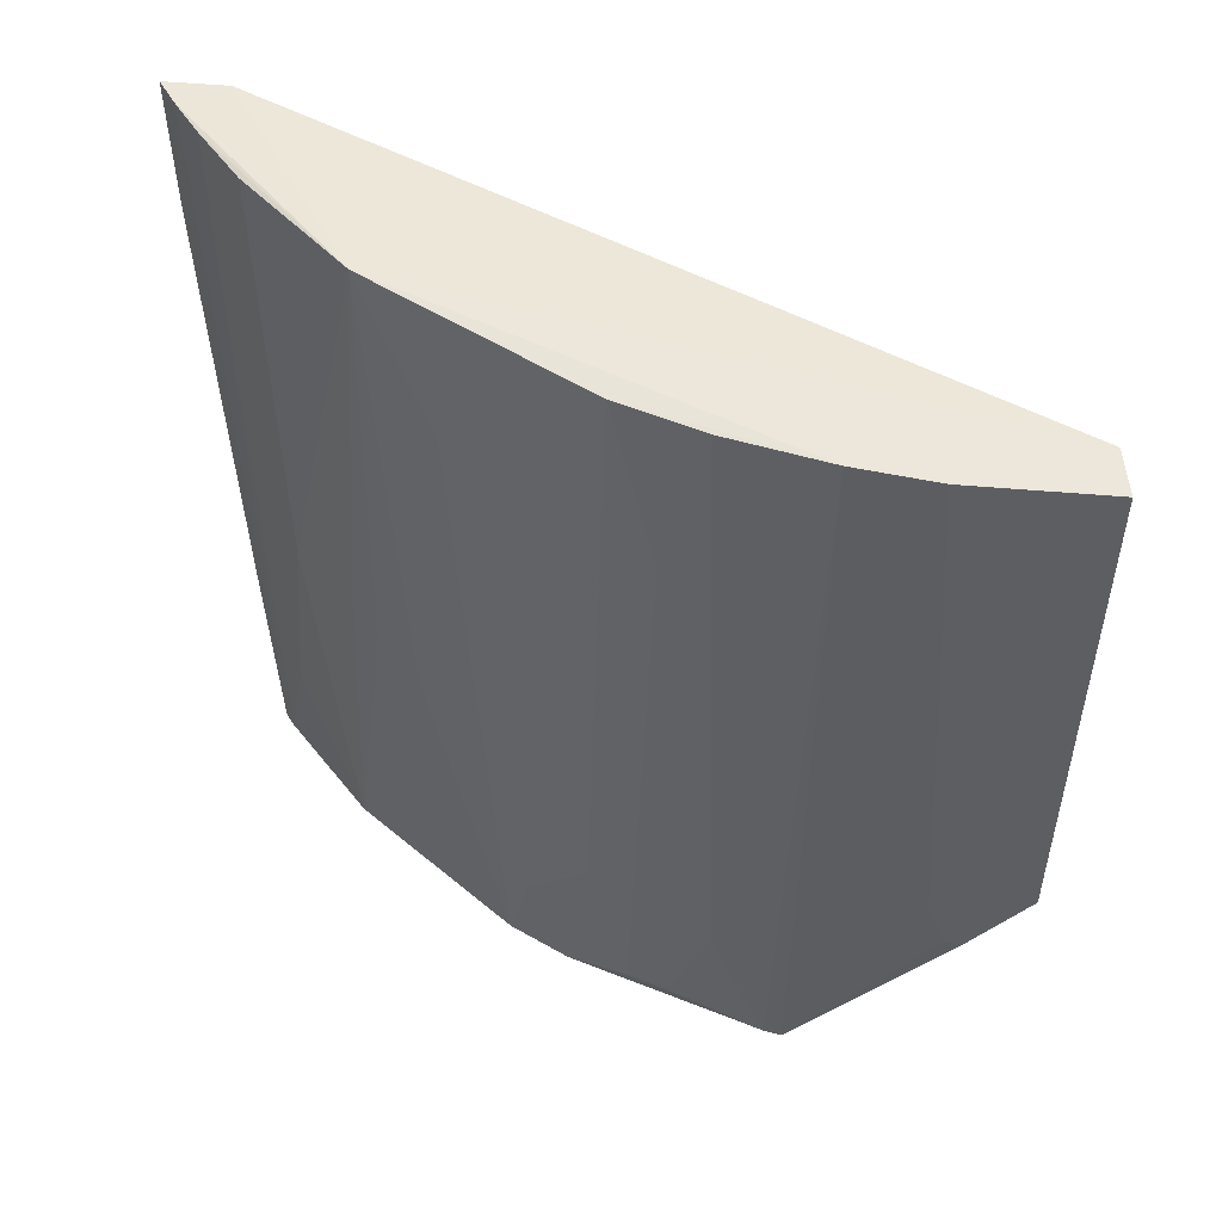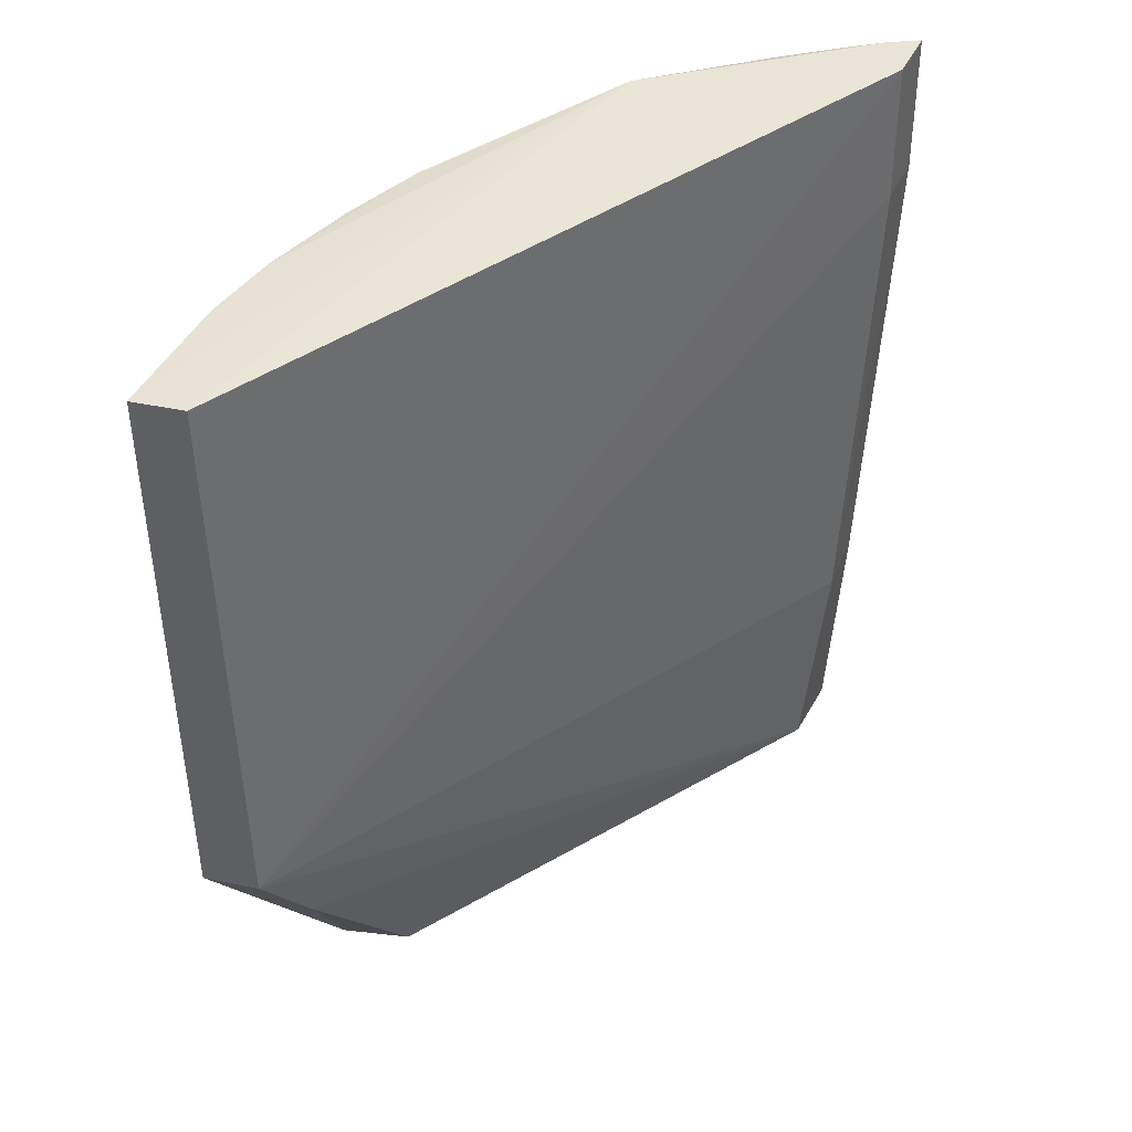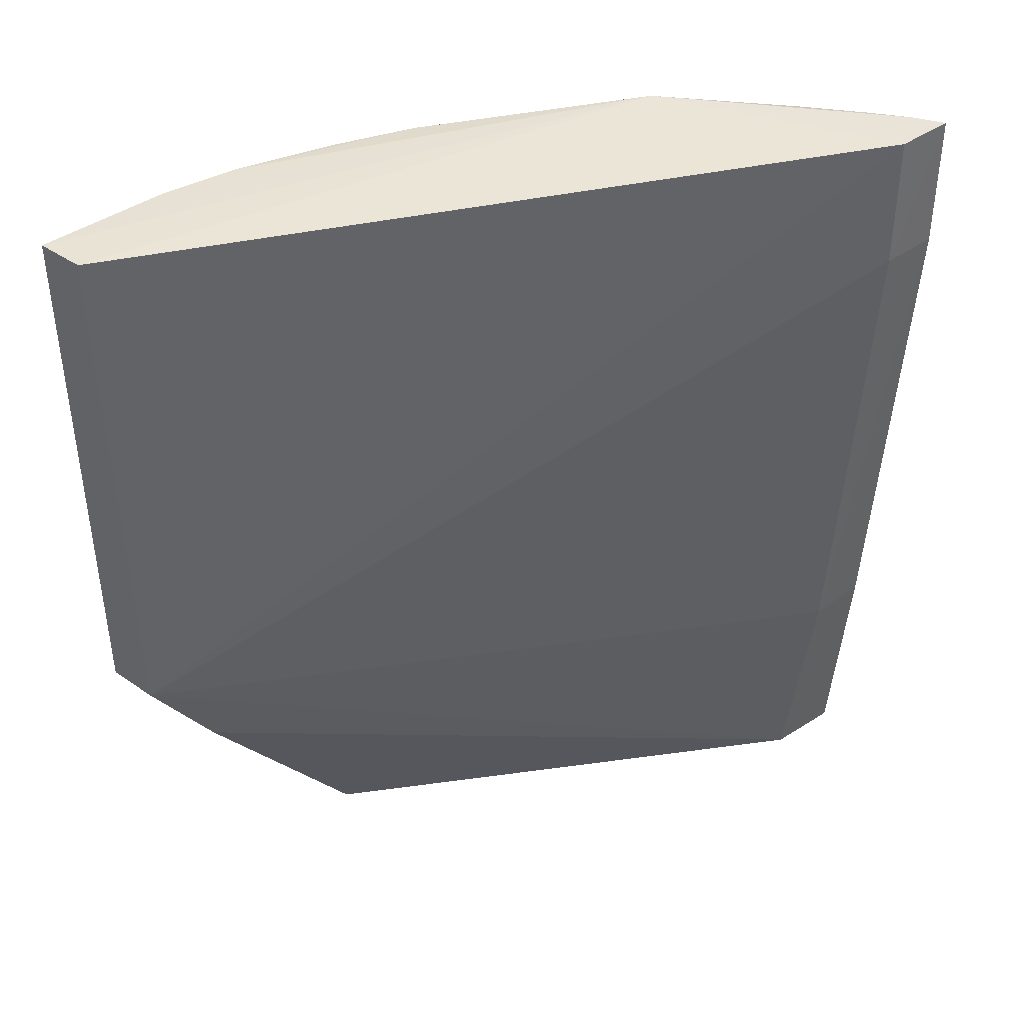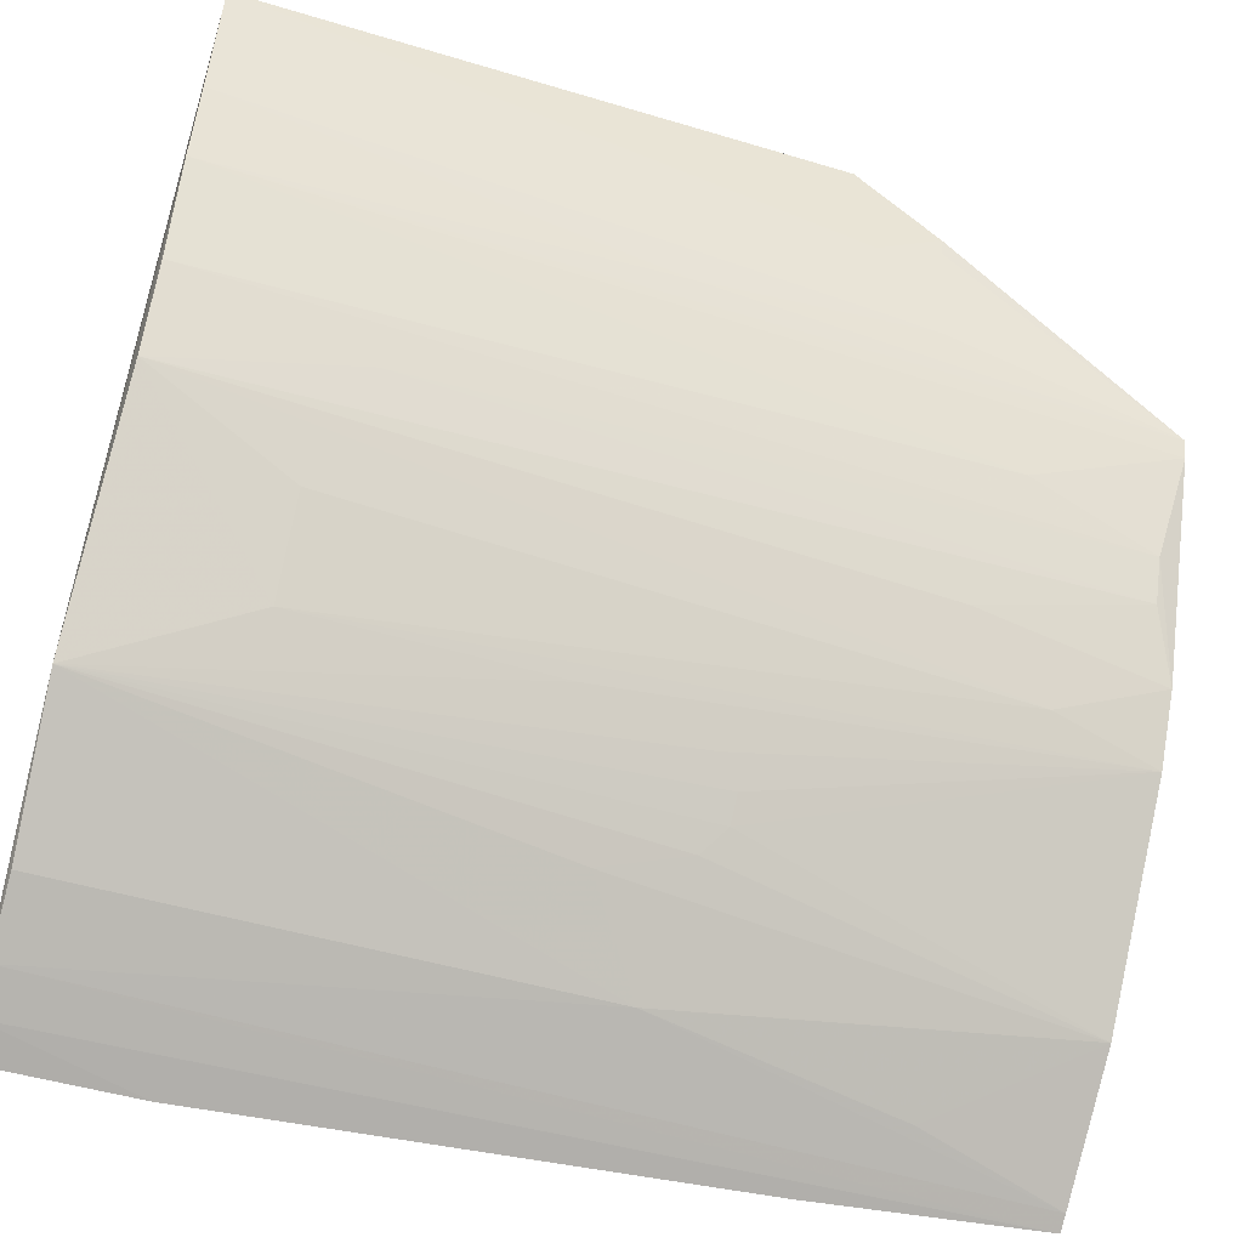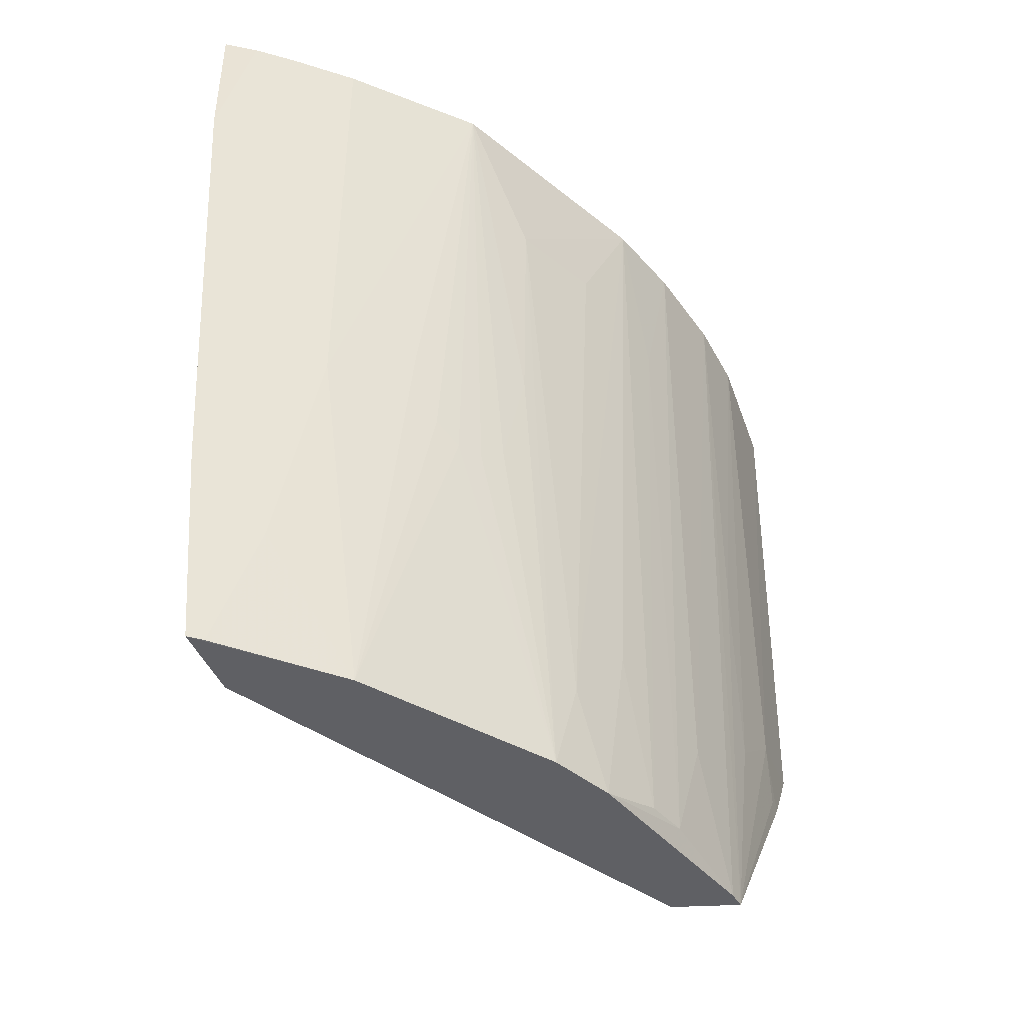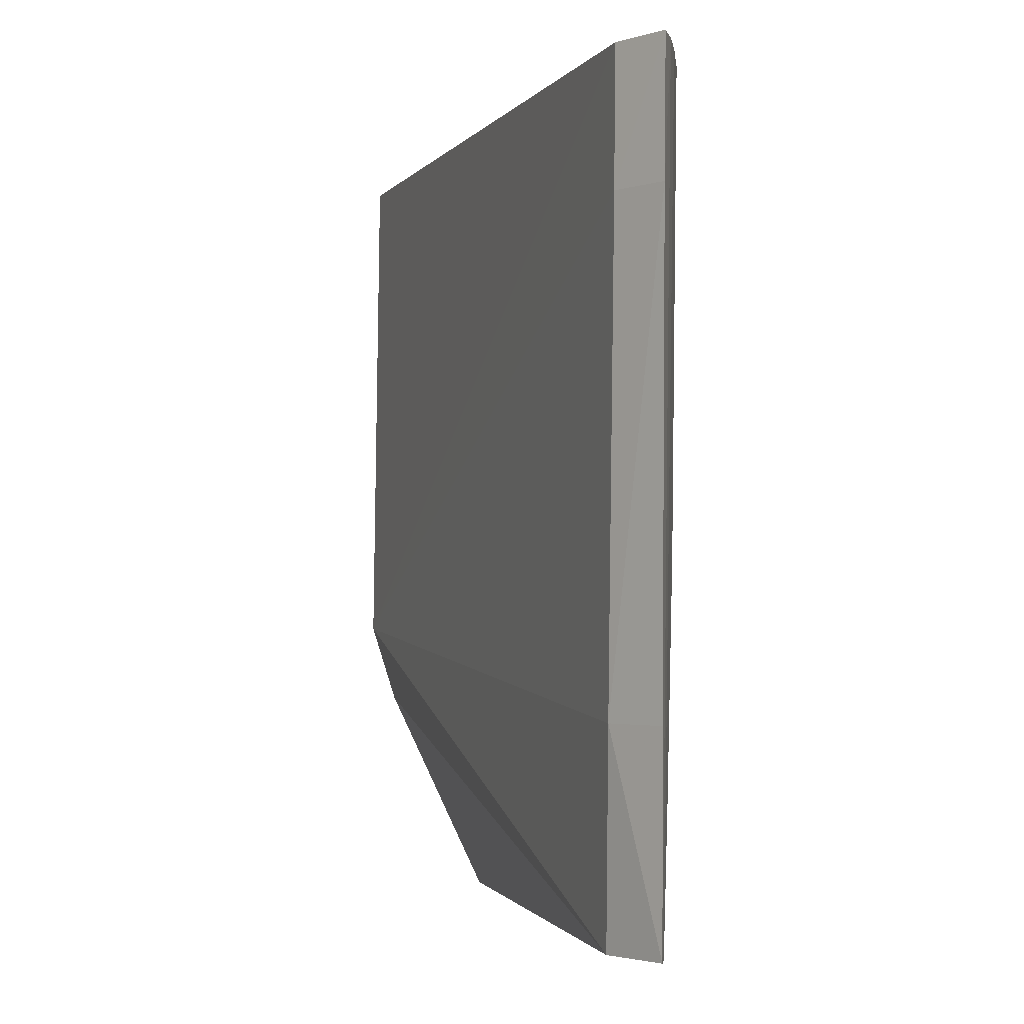
<metadata>
{"format":"obj","ext":"obj","renderer":"f3d","projection":"perspective","resolution":1024,"background":"white","views":[{"elev":50.5,"azim":87.3,"up":"+Z"},{"elev":40.6,"azim":-164.7,"up":"+Z"},{"elev":40.4,"azim":-138.7,"up":"+Z"},{"elev":-52.4,"azim":72.7,"up":"+Y"},{"elev":-43.4,"azim":10.8,"up":"+Z"},{"elev":-2.3,"azim":-52.4,"up":"+Z"}]}
</metadata>
<code>
v 0.01111 -0.08405 0.03733
v 0.0118 -0.08055 0.05834
v 0.01113 -0.08546 0.05838
v 0.002143 -0.1019 0.05864
v 0.008564 -0.08274 0.03488
v 0.009828 -0.08836 0.02712
v 0.0073 -0.08869 0.02712
v 0.00995 -0.08058 0.05834
v 0.0104 -0.08685 0.03514
v 0.01156 -0.08054 0.03802
v 0.009536 -0.0806 0.03799
v -0.005237 -0.1042 0.02709
v -0.006696 -0.1057 0.05834
v 0.01034 -0.08828 0.0584
v 0.007504 -0.09463 0.0584
v 0.01124 -0.08266 0.03513
v -0.001016 -0.1037 0.02712
v -0.00577 -0.1069 0.02713
v -0.005861 -0.1074 0.05839
v -0.007023 -0.108 0.05834
v 0.003985 -0.09959 0.05327
v -0.006013 -0.1049 0.03511
v 0.01033 -0.08754 0.04311
v 0.01114 -0.08335 0.03512
v -0.002401 -0.1051 0.04095
v -0.002278 -0.1053 0.0584
v 0.001784 -0.1016 0.03951
v 0.00465 -0.09815 0.02715
v -0.004507 -0.1067 0.05839
v -0.007044 -0.1079 0.05326
v 0.005298 -0.09739 0.03078
v 0.003878 -0.09952 0.04457
v 0.006118 -0.09606 0.02714
v 0.008964 -0.09177 0.05837
v -0.006728 -0.1057 0.05325
v -0.00523 -0.1066 0.02714
v 0.0003698 -0.103 0.04312
v 0.003184 -0.1002 0.04021
v 0.00109 -0.1023 0.04023
v -0.006275 -0.1073 0.03511
v 0.00605 -0.09672 0.05326
v 0.009618 -0.08899 0.02713
v 0.006722 -0.09528 0.03367
v 0.007435 -0.0939 0.02787
v 0.008169 -0.09316 0.05182
v -0.003834 -0.1058 0.03223
v 0.002491 -0.1009 0.03949
v 0.008161 -0.09248 0.02788
v 0.00888 -0.09108 0.03222
f 1 2 3
f 4 3 2
f 5 6 7
f 8 4 2
f 9 1 3
f 9 6 1
f 10 2 1
f 10 8 2
f 10 11 8
f 10 5 11
f 10 6 5
f 12 7 6
f 12 5 7
f 12 11 5
f 13 8 11
f 13 4 8
f 14 3 4
f 14 4 15
f 16 10 1
f 16 6 10
f 17 18 12
f 17 12 6
f 19 13 20
f 19 4 13
f 21 15 4
f 22 11 12
f 22 12 18
f 23 9 3
f 23 3 14
f 23 14 6
f 23 6 9
f 24 16 1
f 24 1 6
f 24 6 16
f 25 4 26
f 27 17 28
f 29 26 4
f 29 4 19
f 29 25 26
f 29 19 18
f 30 19 20
f 31 21 28
f 32 21 4
f 32 28 21
f 33 17 6
f 33 28 17
f 33 31 28
f 34 14 15
f 35 13 11
f 35 11 22
f 35 22 30
f 35 30 20
f 35 20 13
f 36 18 17
f 36 29 18
f 36 25 29
f 37 25 17
f 37 4 25
f 38 32 4
f 38 28 32
f 39 27 4
f 39 17 27
f 39 37 17
f 39 4 37
f 40 30 22
f 40 22 18
f 40 18 19
f 40 19 30
f 41 31 15
f 41 15 21
f 41 21 31
f 42 33 6
f 42 6 14
f 43 33 44
f 43 44 15
f 43 15 31
f 43 31 33
f 45 34 15
f 45 15 44
f 46 36 17
f 46 17 25
f 46 25 36
f 47 27 28
f 47 28 38
f 47 38 4
f 47 4 27
f 48 44 33
f 48 33 42
f 48 45 44
f 48 34 45
f 49 42 14
f 49 14 34
f 49 48 42
f 49 34 48

</code>
